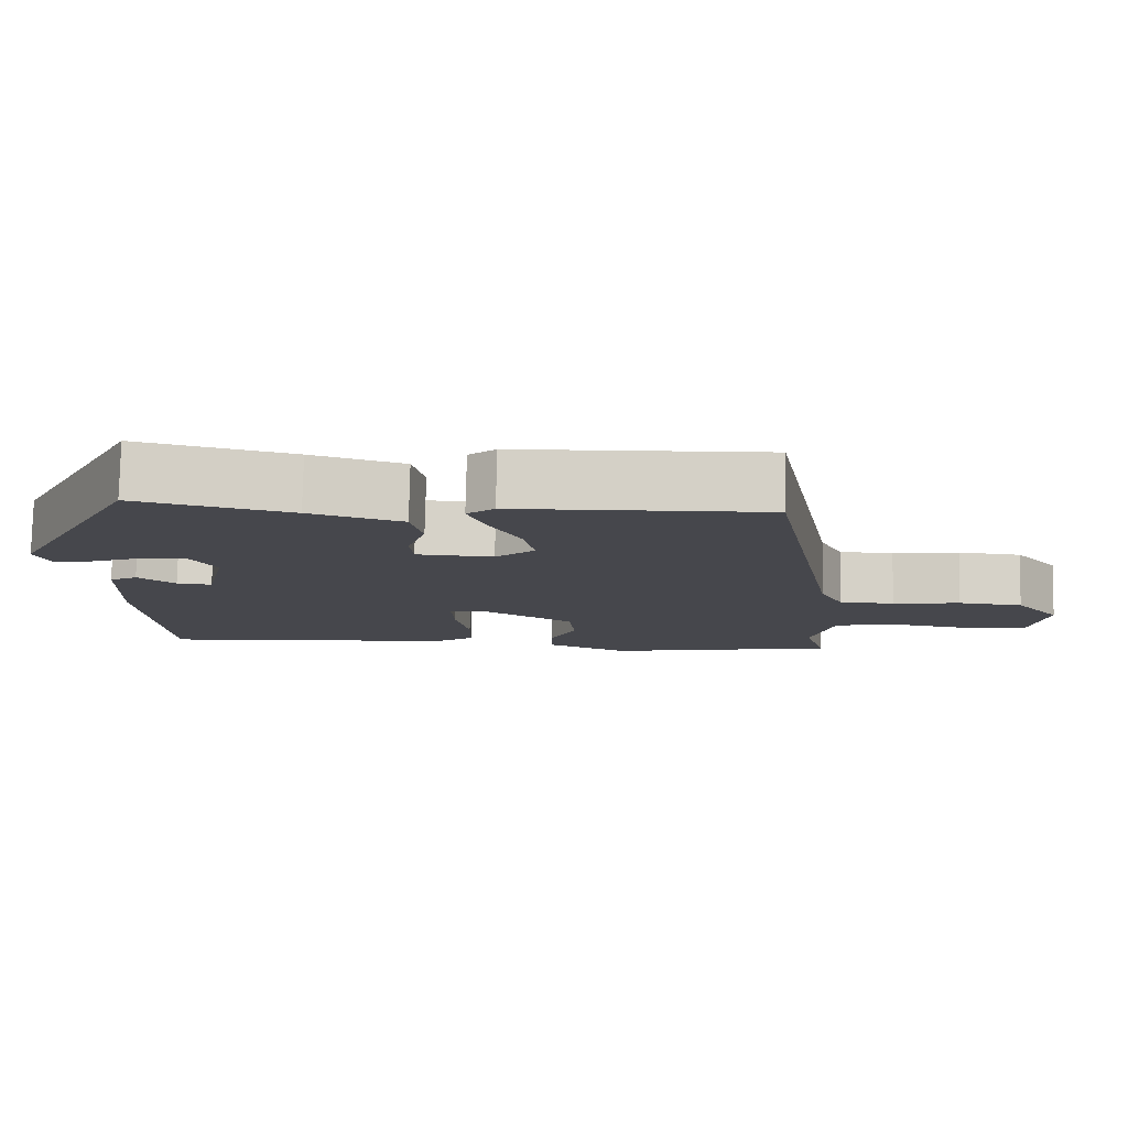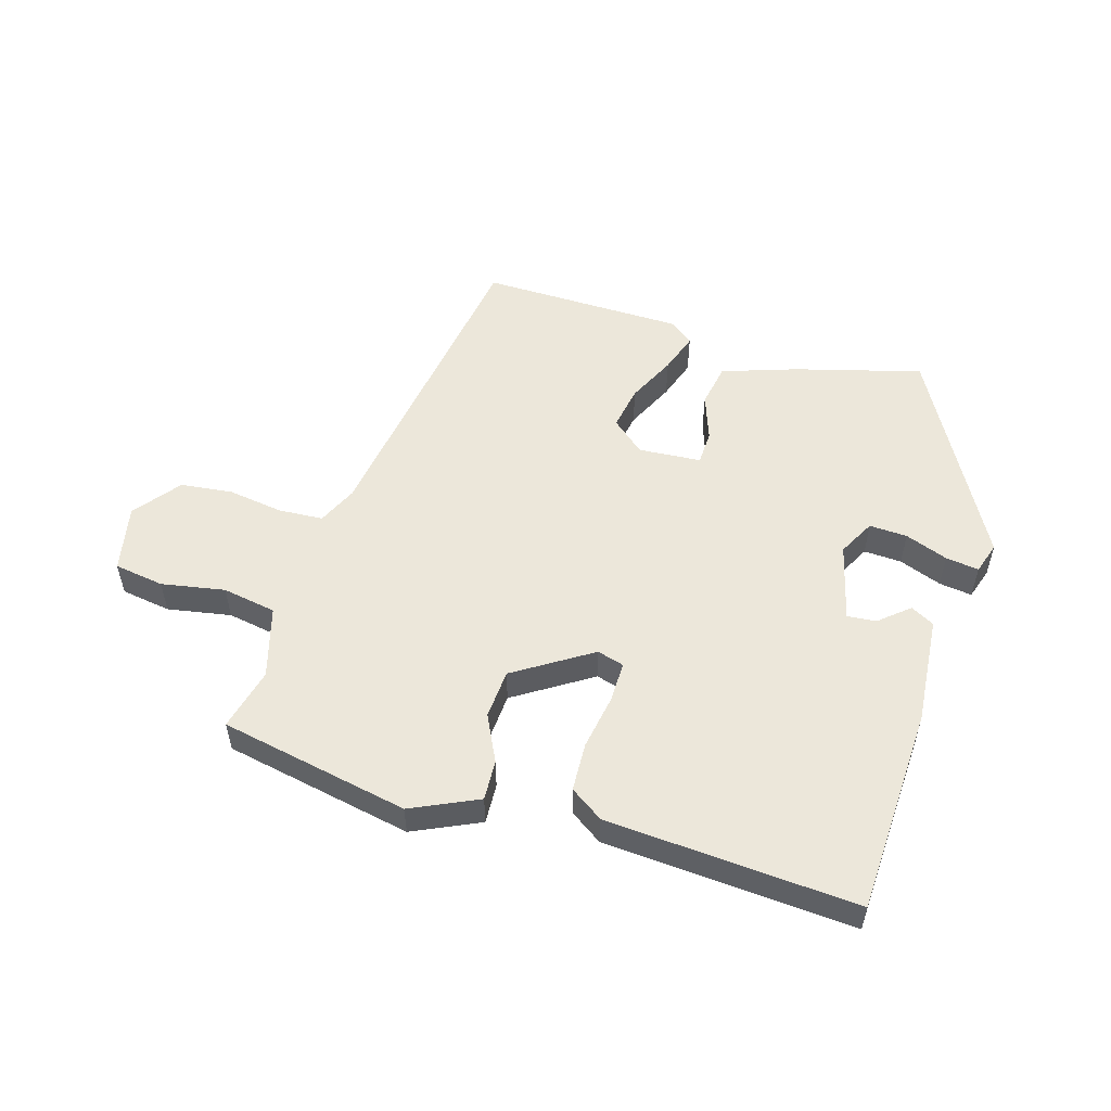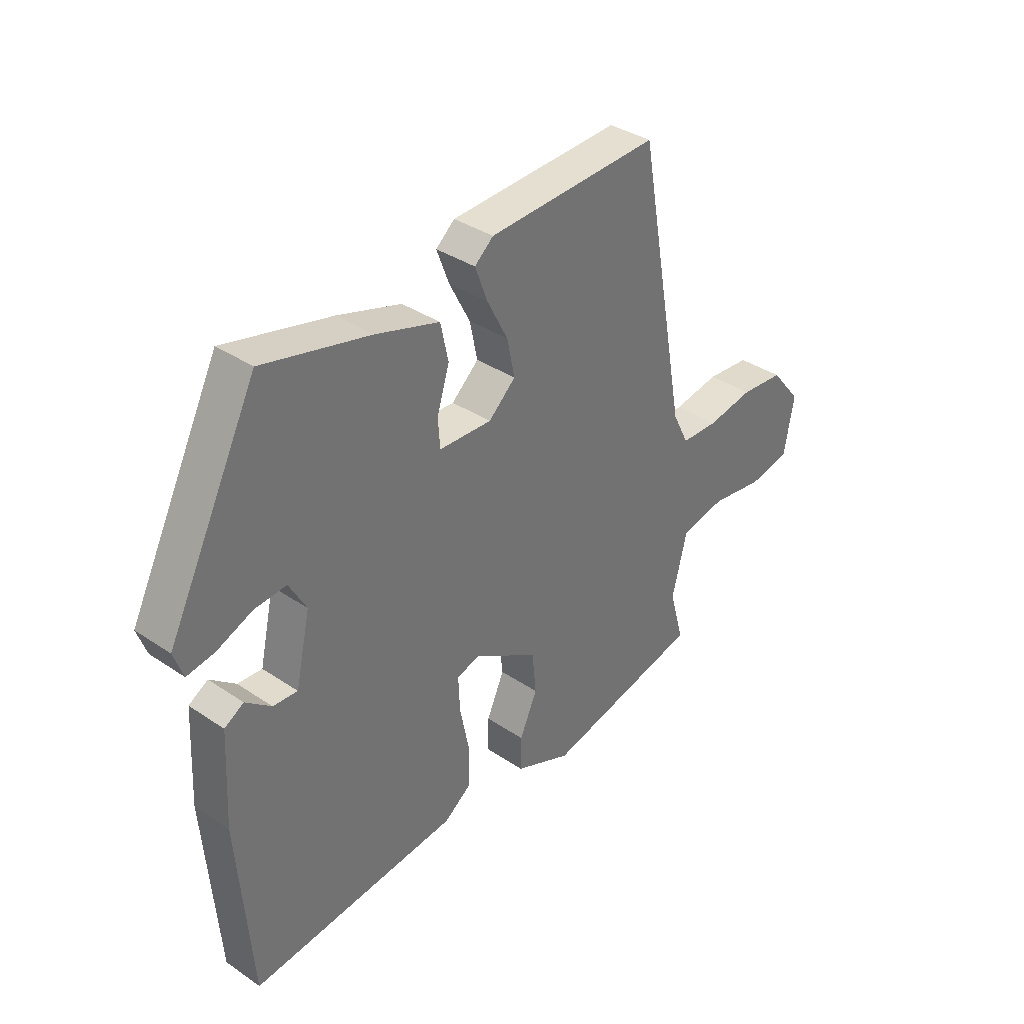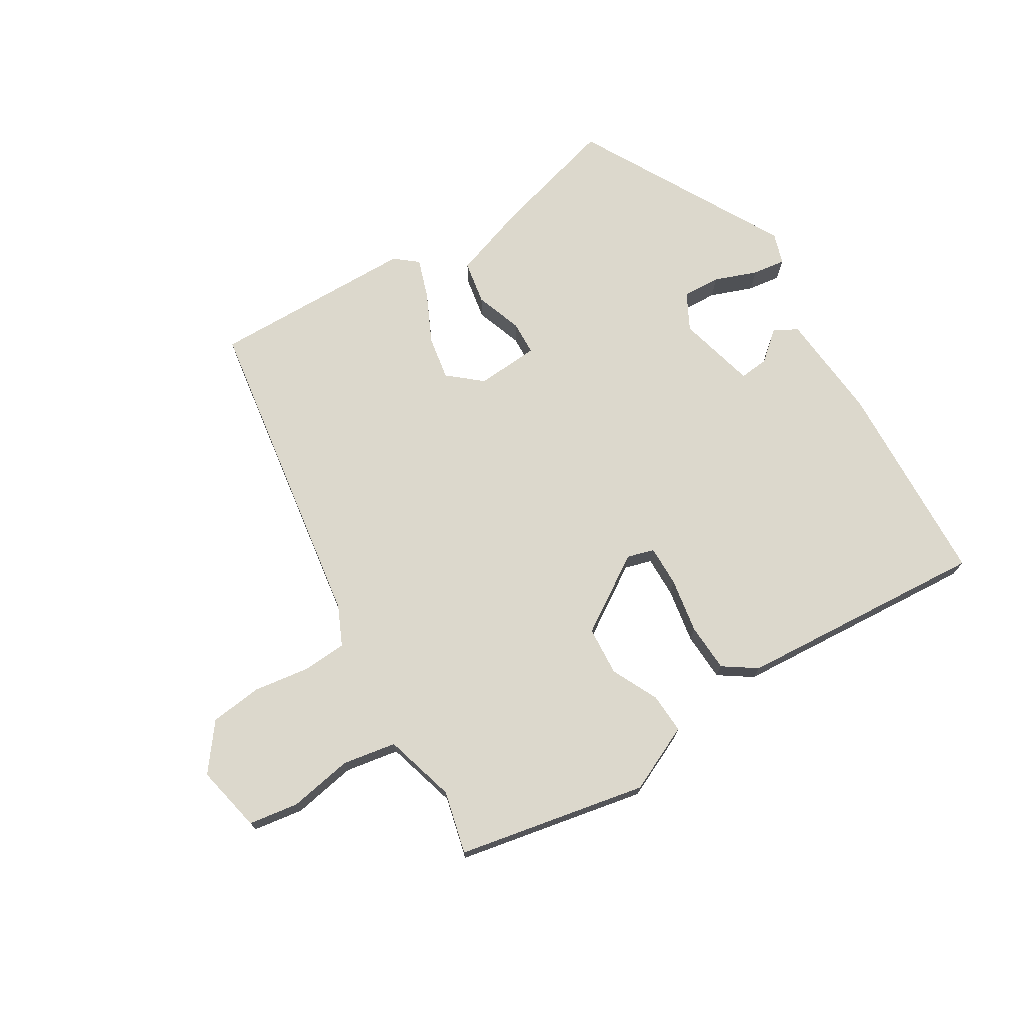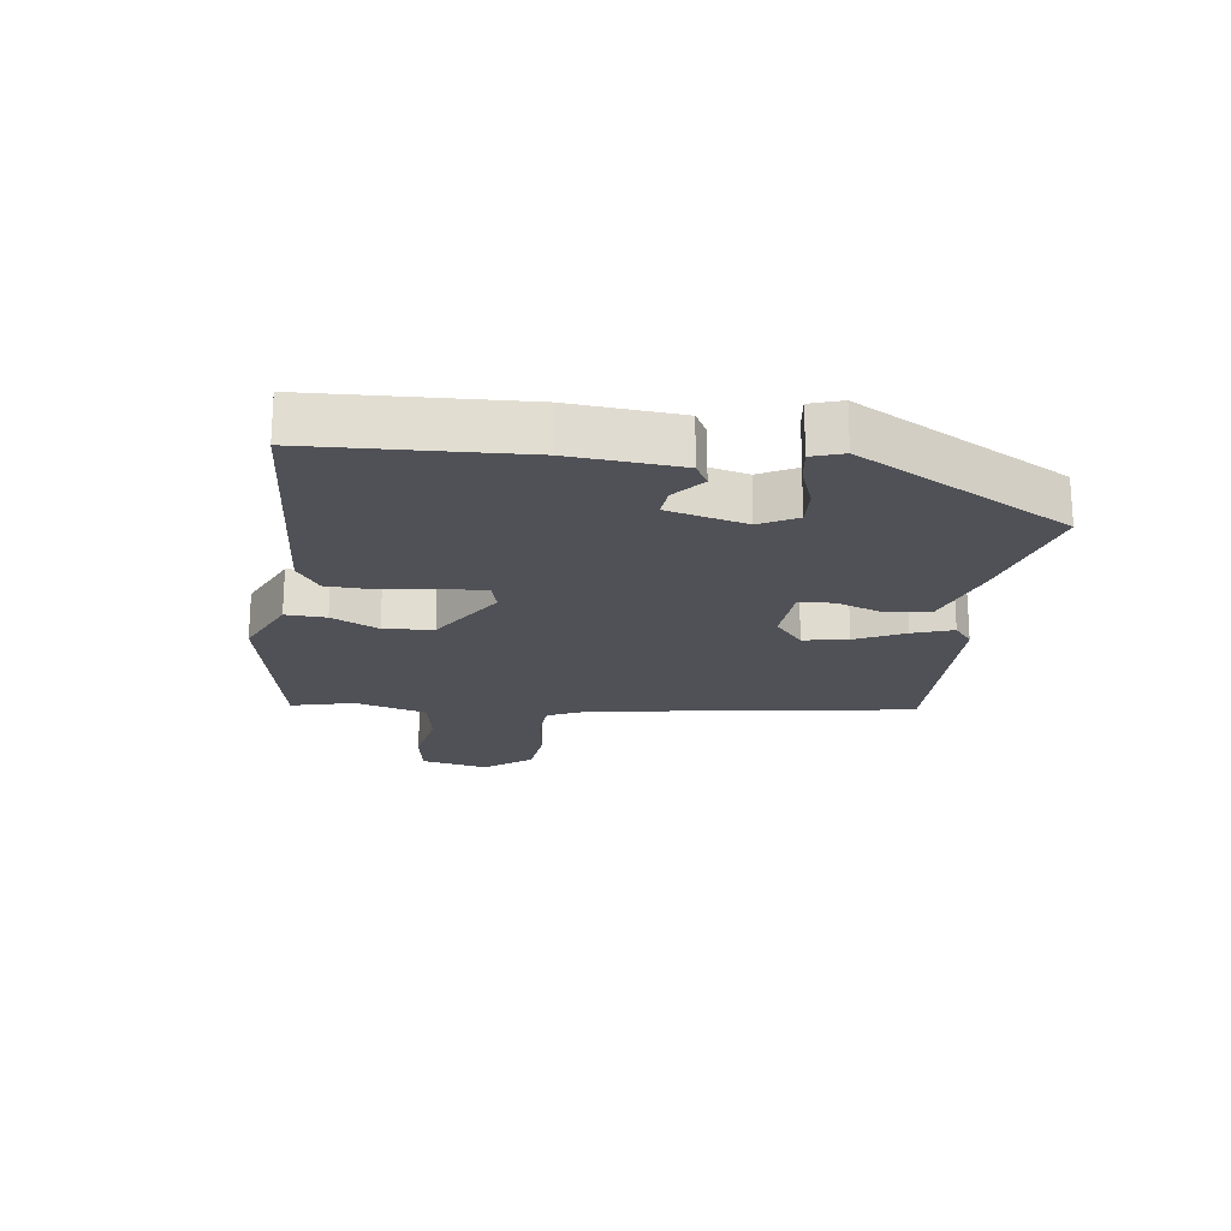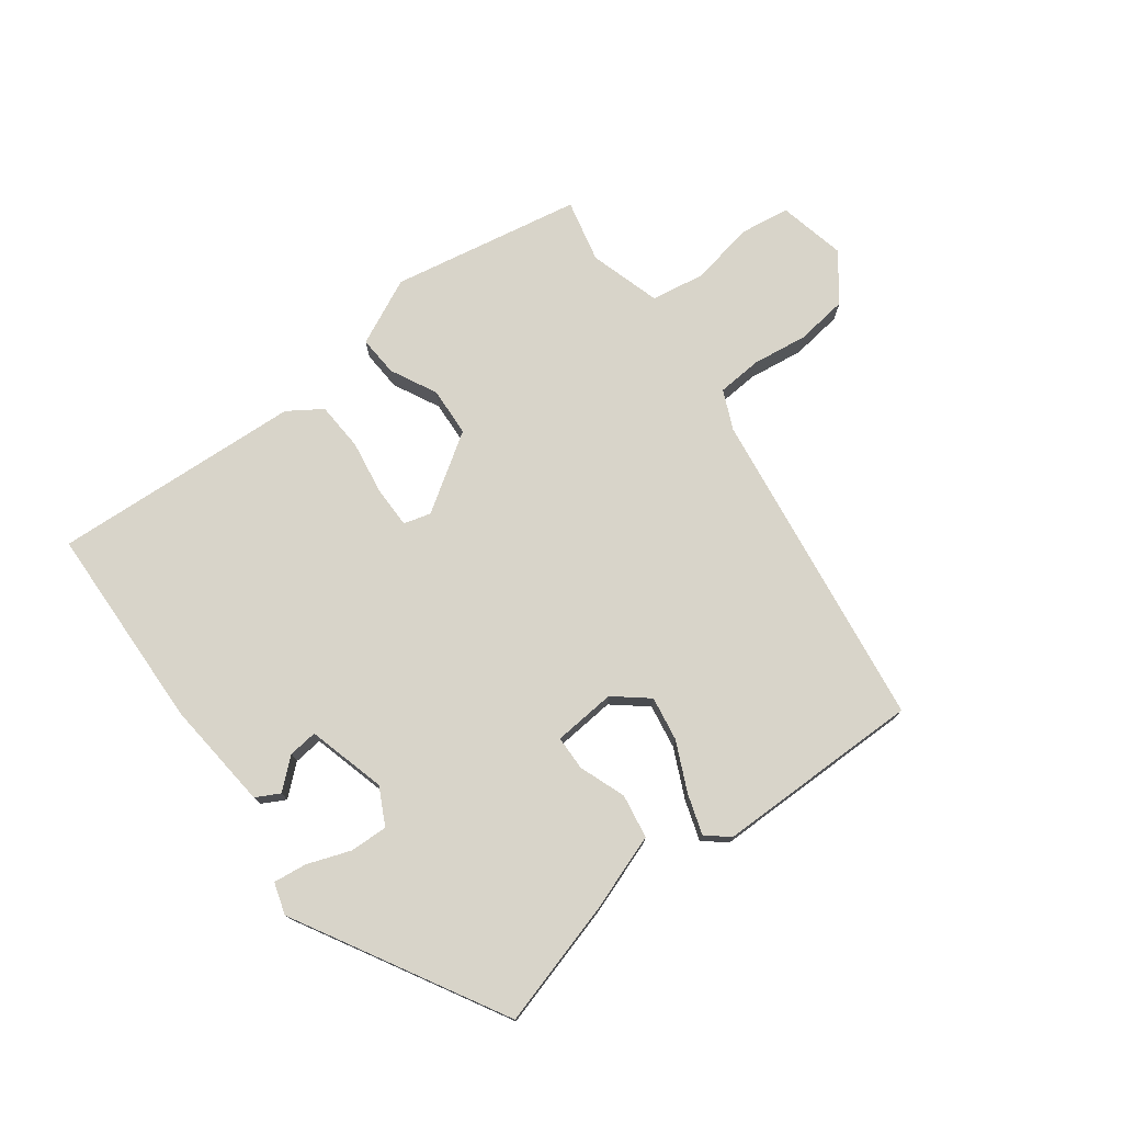
<metadata>
{"format":"obj","ext":"obj","renderer":"f3d","projection":"perspective","resolution":1024,"background":"white","views":[{"elev":79.2,"azim":1.3,"up":"+Z"},{"elev":53.7,"azim":-165.2,"up":"+Y"},{"elev":36.1,"azim":-48.5,"up":"+Z"},{"elev":72.7,"azim":146.8,"up":"+Y"},{"elev":-20.5,"azim":-99.4,"up":"+Y"},{"elev":75.4,"azim":-39.3,"up":"+Y"}]}
</metadata>
<code>
v -0.358 0.07 0.507
v -0.153 0.07 0.458
v -0.031 0.07 0.421
v -0.016 0.07 0.351
v -0.04 0.07 0.275
v -0.036 0.07 0.22
v 0.065 0.07 0.216
v 0.117 0.07 0.263
v 0.102 0.07 0.334
v 0.062 0.07 0.411
v 0.038 0.07 0.475
v 0.074 0.07 0.506
v 0.404 0.07 0.522
v 0.499 0.07 0.007
v 0.53 0.07 -0.055
v 0.602 0.07 -0.057
v 0.691 0.07 -0.041
v 0.775 0.07 -0.048
v 0.834 0.07 -0.12
v 0.815 0.07 -0.229
v 0.735 0.07 -0.244
v 0.632 0.07 -0.229
v 0.546 0.07 -0.247
v 0.517 0.07 -0.363
v 0.545 0.07 -0.463
v 0.242 0.07 -0.533
v 0.133 0.07 -0.487
v 0.134 0.07 -0.422
v 0.168 0.07 -0.346
v 0.16 0.07 -0.267
v 0.034 0.07 -0.192
v -0.009 0.07 -0.206
v -0.006 0.07 -0.272
v 0.012 0.07 -0.36
v 0.011 0.07 -0.438
v -0.041 0.07 -0.476
v -0.442 0.07 -0.517
v -0.468 0.07 -0.184
v -0.459 0.07 -0.008
v -0.422 0.07 0.014
v -0.373 0.07 -0.025
v -0.326 0.07 -0.028
v -0.298 0.07 0.099
v -0.331 0.07 0.157
v -0.392 0.07 0.152
v -0.46 0.07 0.124
v -0.513 0.07 0.115
v -0.531 0.07 0.165
v -0.358 0 0.507
v -0.153 0 0.458
v -0.031 0 0.421
v -0.016 0 0.351
v -0.04 0 0.275
v -0.036 0 0.22
v 0.065 0 0.216
v 0.117 0 0.263
v 0.102 0 0.334
v 0.062 0 0.411
v 0.038 0 0.475
v 0.074 0 0.506
v 0.404 0 0.522
v 0.499 0 0.007
v 0.53 0 -0.055
v 0.602 0 -0.057
v 0.691 0 -0.041
v 0.775 0 -0.048
v 0.834 0 -0.12
v 0.815 0 -0.229
v 0.735 0 -0.244
v 0.632 0 -0.229
v 0.546 0 -0.247
v 0.517 0 -0.363
v 0.545 0 -0.463
v 0.242 0 -0.533
v 0.133 0 -0.487
v 0.134 0 -0.422
v 0.168 0 -0.346
v 0.16 0 -0.267
v 0.034 0 -0.192
v -0.009 0 -0.206
v -0.006 0 -0.272
v 0.012 0 -0.36
v 0.011 0 -0.438
v -0.041 0 -0.476
v -0.442 0 -0.517
v -0.468 0 -0.184
v -0.459 0 -0.008
v -0.422 0 0.014
v -0.373 0 -0.025
v -0.326 0 -0.028
v -0.298 0 0.099
v -0.331 0 0.157
v -0.392 0 0.152
v -0.46 0 0.124
v -0.513 0 0.115
v -0.531 0 0.165
f 45 46 47 48
f 44 45 48 1
f 43 44 1 2
f 42 43 2 3
f 38 39 40 41
f 38 41 42
f 37 38 42
f 33 34 35 36
f 32 33 36 37
f 26 27 28 29
f 24 25 26 29
f 23 24 29 30
f 22 23 30 31
f 20 21 22
f 19 20 22 31
f 16 17 18 19
f 15 16 19 31
f 11 12 13 14
f 9 10 11 14
f 8 9 14 15
f 7 8 15 31
f 42 3 4 5
f 32 37 42 5
f 6 7 31 32
f 5 6 32
f 96 95 94 93
f 49 96 93 92
f 50 49 92 91
f 51 50 91 90
f 89 88 87 86
f 90 89 86
f 90 86 85
f 84 83 82 81
f 85 84 81 80
f 77 76 75 74
f 77 74 73 72
f 78 77 72 71
f 79 78 71 70
f 70 69 68
f 79 70 68 67
f 67 66 65 64
f 79 67 64 63
f 62 61 60 59
f 62 59 58 57
f 63 62 57 56
f 79 63 56 55
f 53 52 51 90
f 53 90 85 80
f 80 79 55 54
f 80 54 53
f 1 49 50 2
f 2 50 51 3
f 3 51 52 4
f 4 52 53 5
f 5 53 54 6
f 6 54 55 7
f 7 55 56 8
f 8 56 57 9
f 9 57 58 10
f 10 58 59 11
f 11 59 60 12
f 12 60 61 13
f 13 61 62 14
f 14 62 63 15
f 15 63 64 16
f 16 64 65 17
f 17 65 66 18
f 18 66 67 19
f 19 67 68 20
f 20 68 69 21
f 21 69 70 22
f 22 70 71 23
f 23 71 72 24
f 24 72 73 25
f 25 73 74 26
f 26 74 75 27
f 27 75 76 28
f 28 76 77 29
f 29 77 78 30
f 30 78 79 31
f 31 79 80 32
f 32 80 81 33
f 33 81 82 34
f 34 82 83 35
f 35 83 84 36
f 36 84 85 37
f 37 85 86 38
f 38 86 87 39
f 39 87 88 40
f 40 88 89 41
f 41 89 90 42
f 42 90 91 43
f 43 91 92 44
f 44 92 93 45
f 45 93 94 46
f 46 94 95 47
f 47 95 96 48
f 48 96 49 1

</code>
